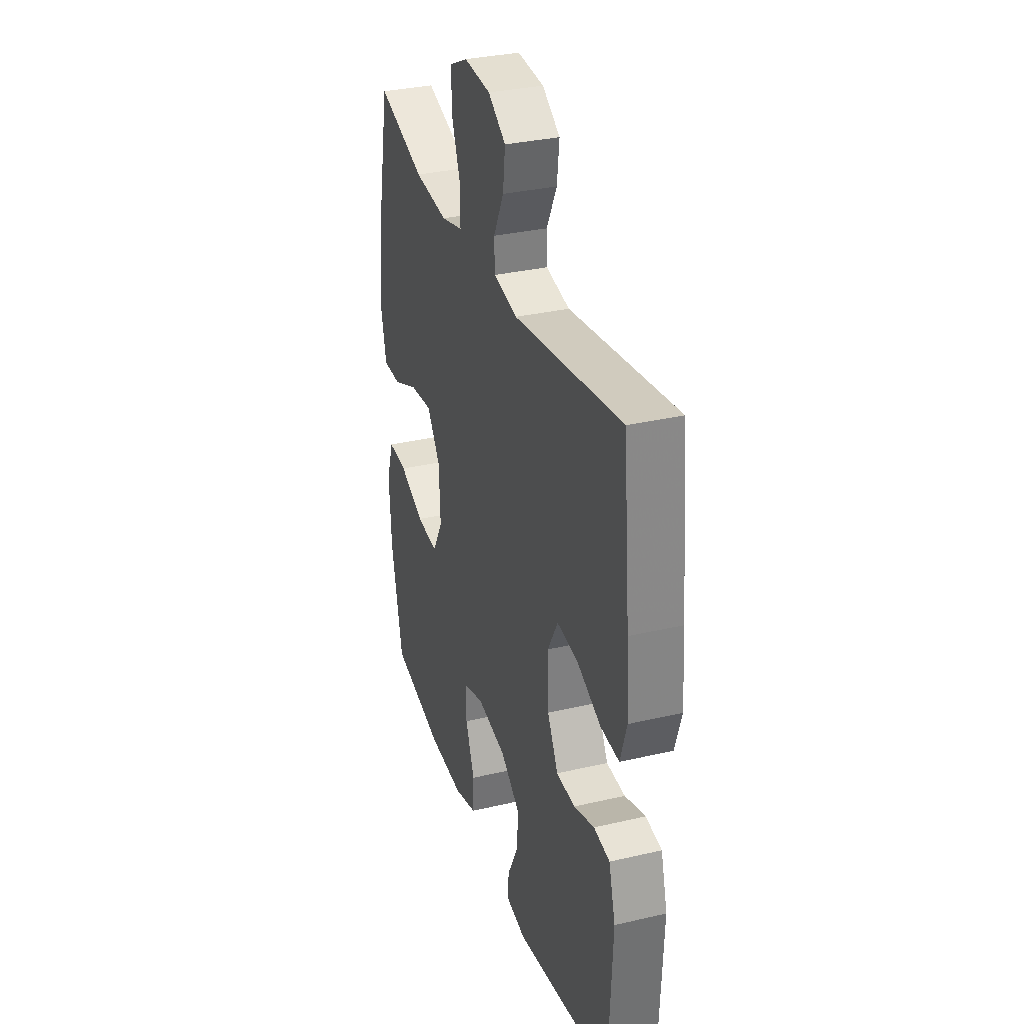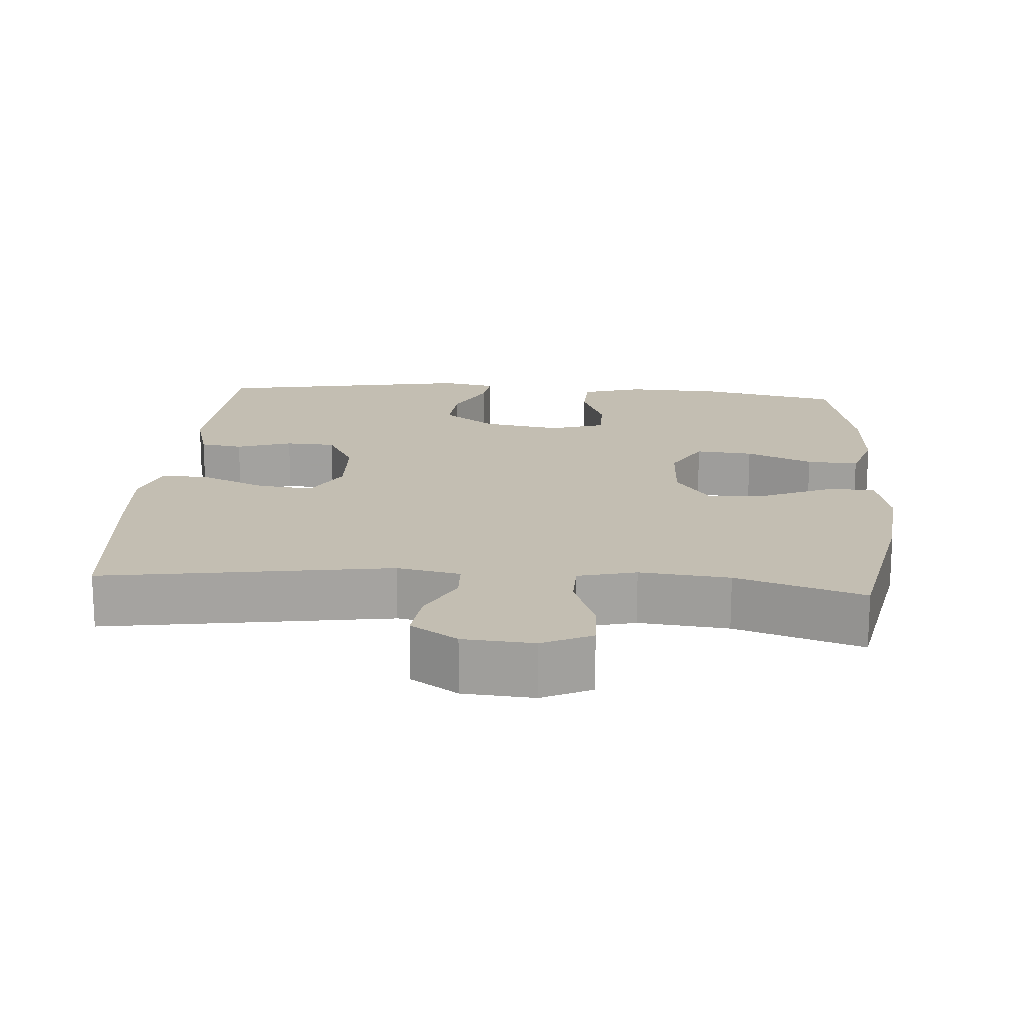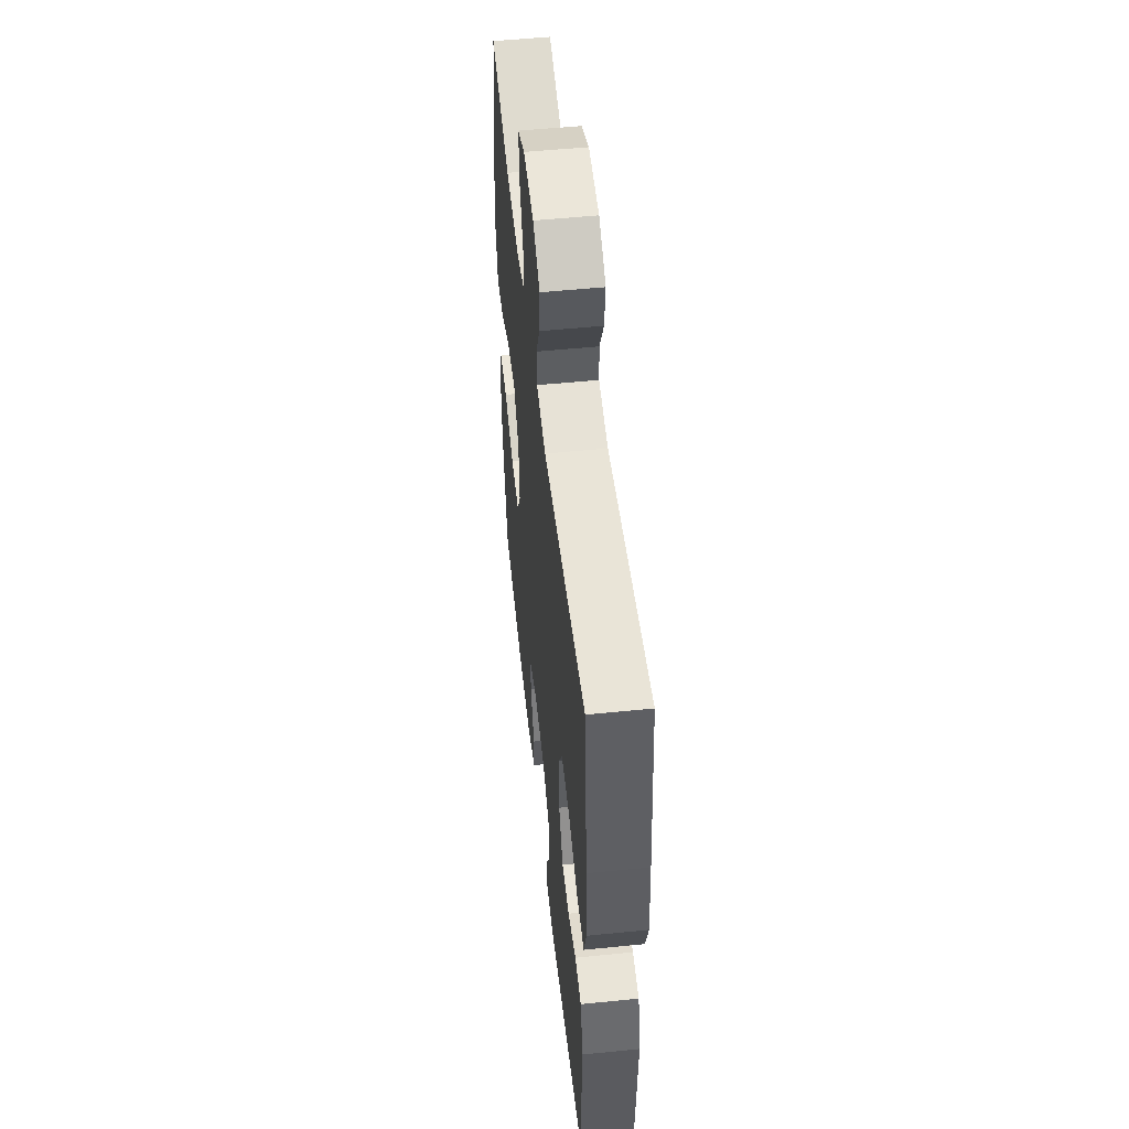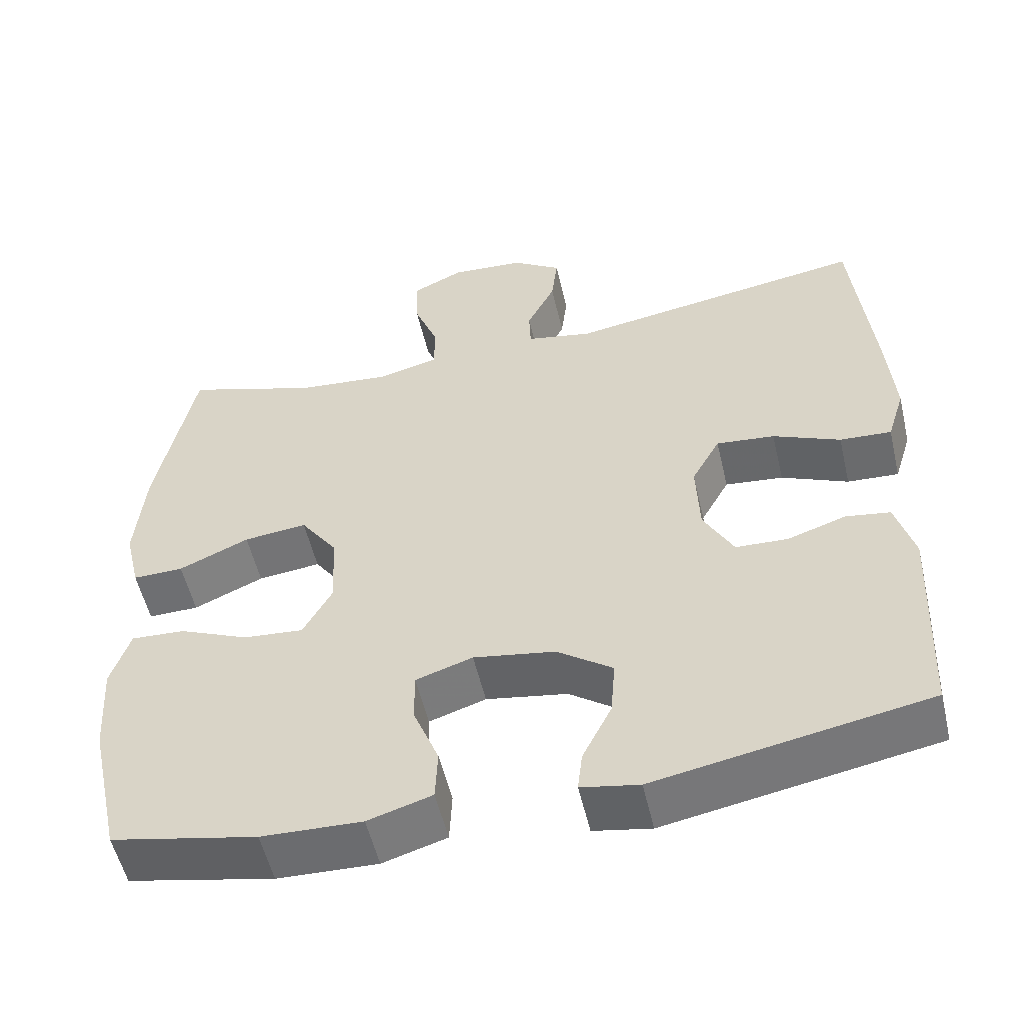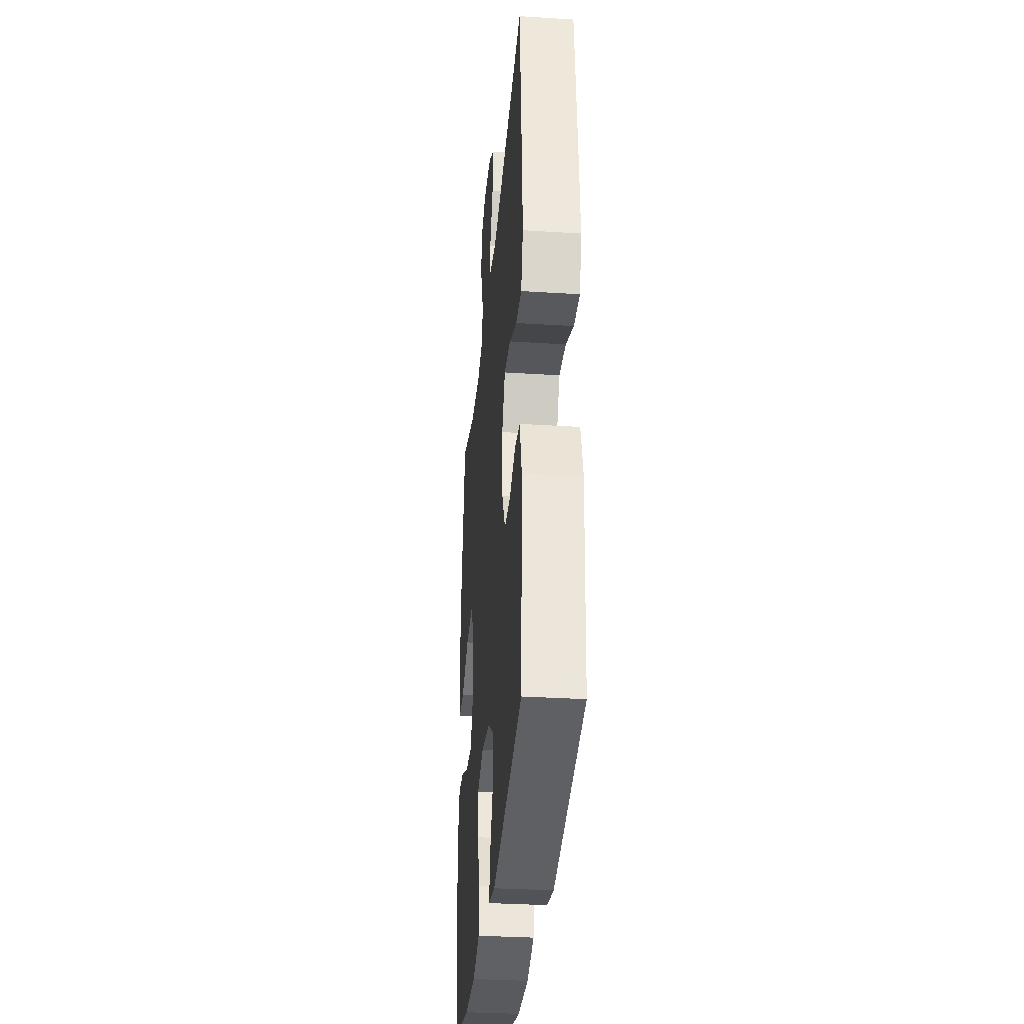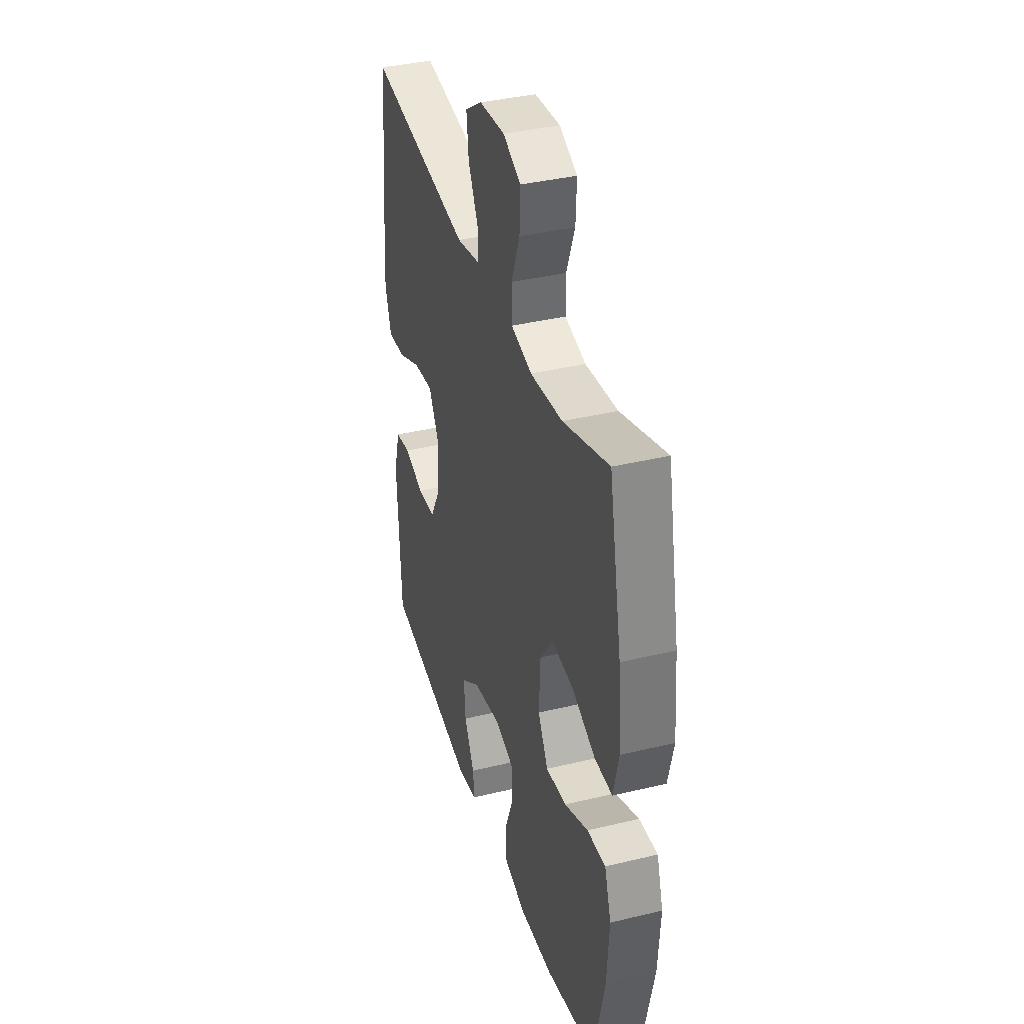
<metadata>
{"format":"obj","ext":"obj","renderer":"f3d","projection":"perspective","resolution":1024,"background":"white","views":[{"elev":32.5,"azim":-108.0,"up":"+Z"},{"elev":17.3,"azim":4.4,"up":"+Y"},{"elev":52.9,"azim":-96.2,"up":"+Z"},{"elev":-54.4,"azim":-166.9,"up":"+Z"},{"elev":-33.1,"azim":-95.0,"up":"+Z"},{"elev":37.7,"azim":72.9,"up":"+Z"}]}
</metadata>
<code>
v -0.5 0.07 0.5
v -0.11 0.07 0.439
v -0.024 0.07 0.456
v -0.022 0.07 0.51
v -0.059 0.07 0.584
v -0.067 0.07 0.653
v -0.003 0.07 0.695
v 0.093 0.07 0.702
v 0.16 0.07 0.67
v 0.157 0.07 0.598
v 0.125 0.07 0.515
v 0.126 0.07 0.452
v 0.205 0.07 0.432
v 0.327 0.07 0.444
v 0.5 0.07 0.5
v 0.549 0.07 0.254
v 0.561 0.07 0.118
v 0.541 0.07 0.032
v 0.475 0.07 0.033
v 0.384 0.07 0.073
v 0.302 0.07 0.082
v 0.254 0.07 0.014
v 0.249 0.07 -0.088
v 0.287 0.07 -0.157
v 0.365 0.07 -0.15
v 0.455 0.07 -0.111
v 0.525 0.07 -0.107
v 0.55 0.07 -0.184
v 0.542 0.07 -0.308
v 0.5 0.07 -0.5
v 0.311 0.07 -0.54
v 0.181 0.07 -0.545
v 0.098 0.07 -0.52
v 0.095 0.07 -0.453
v 0.128 0.07 -0.369
v 0.129 0.07 -0.302
v 0.055 0.07 -0.278
v -0.051 0.07 -0.296
v -0.123 0.07 -0.348
v -0.117 0.07 -0.422
v -0.079 0.07 -0.498
v -0.073 0.07 -0.55
v -0.148 0.07 -0.564
v -0.5 0.07 -0.5
v -0.513 0.07 -0.223
v -0.489 0.07 -0.138
v -0.431 0.07 -0.129
v -0.356 0.07 -0.154
v -0.288 0.07 -0.151
v -0.249 0.07 -0.079
v -0.245 0.07 0.021
v -0.282 0.07 0.088
v -0.358 0.07 0.08
v -0.445 0.07 0.042
v -0.512 0.07 0.038
v -0.535 0.07 0.112
v -0.526 0.07 0.233
v -0.5 0 0.5
v -0.11 0 0.439
v -0.024 0 0.456
v -0.022 0 0.51
v -0.059 0 0.584
v -0.067 0 0.653
v -0.003 0 0.695
v 0.093 0 0.702
v 0.16 0 0.67
v 0.157 0 0.598
v 0.125 0 0.515
v 0.126 0 0.452
v 0.205 0 0.432
v 0.327 0 0.444
v 0.5 0 0.5
v 0.549 0 0.254
v 0.561 0 0.118
v 0.541 0 0.032
v 0.475 0 0.033
v 0.384 0 0.073
v 0.302 0 0.082
v 0.254 0 0.014
v 0.249 0 -0.088
v 0.287 0 -0.157
v 0.365 0 -0.15
v 0.455 0 -0.111
v 0.525 0 -0.107
v 0.55 0 -0.184
v 0.542 0 -0.308
v 0.5 0 -0.5
v 0.311 0 -0.54
v 0.181 0 -0.545
v 0.098 0 -0.52
v 0.095 0 -0.453
v 0.128 0 -0.369
v 0.129 0 -0.302
v 0.055 0 -0.278
v -0.051 0 -0.296
v -0.123 0 -0.348
v -0.117 0 -0.422
v -0.079 0 -0.498
v -0.073 0 -0.55
v -0.148 0 -0.564
v -0.5 0 -0.5
v -0.513 0 -0.223
v -0.489 0 -0.138
v -0.431 0 -0.129
v -0.356 0 -0.154
v -0.288 0 -0.151
v -0.249 0 -0.079
v -0.245 0 0.021
v -0.282 0 0.088
v -0.358 0 0.08
v -0.445 0 0.042
v -0.512 0 0.038
v -0.535 0 0.112
v -0.526 0 0.233
f 56 57 1 2
f 53 54 55 56
f 52 53 56 2
f 51 52 2 3
f 50 51 3
f 45 46 47 48
f 45 48 49
f 44 45 49
f 43 44 49
f 40 41 42 43
f 39 40 43 49
f 38 39 49 50
f 32 33 34 35
f 32 35 36
f 31 32 36
f 30 31 36
f 29 30 36
f 28 29 36 37
f 25 26 27 28
f 24 25 28 37
f 17 18 19 20
f 17 20 21
f 14 15 16 17
f 13 14 17 21
f 12 13 21 22
f 8 9 10 11
f 8 11 12
f 7 8 12
f 4 5 6 7
f 3 4 7 12
f 23 24 37 38
f 22 23 38 50
f 3 12 22 50
f 59 58 114 113
f 113 112 111 110
f 59 113 110 109
f 60 59 109 108
f 60 108 107
f 105 104 103 102
f 106 105 102
f 106 102 101
f 106 101 100
f 100 99 98 97
f 106 100 97 96
f 107 106 96 95
f 92 91 90 89
f 93 92 89
f 93 89 88
f 93 88 87
f 93 87 86
f 94 93 86 85
f 85 84 83 82
f 94 85 82 81
f 77 76 75 74
f 78 77 74
f 74 73 72 71
f 78 74 71 70
f 79 78 70 69
f 68 67 66 65
f 69 68 65
f 69 65 64
f 64 63 62 61
f 69 64 61 60
f 95 94 81 80
f 107 95 80 79
f 107 79 69 60
f 1 58 59 2
f 2 59 60 3
f 3 60 61 4
f 4 61 62 5
f 5 62 63 6
f 6 63 64 7
f 7 64 65 8
f 8 65 66 9
f 9 66 67 10
f 10 67 68 11
f 11 68 69 12
f 12 69 70 13
f 13 70 71 14
f 14 71 72 15
f 15 72 73 16
f 16 73 74 17
f 17 74 75 18
f 18 75 76 19
f 19 76 77 20
f 20 77 78 21
f 21 78 79 22
f 22 79 80 23
f 23 80 81 24
f 24 81 82 25
f 25 82 83 26
f 26 83 84 27
f 27 84 85 28
f 28 85 86 29
f 29 86 87 30
f 30 87 88 31
f 31 88 89 32
f 32 89 90 33
f 33 90 91 34
f 34 91 92 35
f 35 92 93 36
f 36 93 94 37
f 37 94 95 38
f 38 95 96 39
f 39 96 97 40
f 40 97 98 41
f 41 98 99 42
f 42 99 100 43
f 43 100 101 44
f 44 101 102 45
f 45 102 103 46
f 46 103 104 47
f 47 104 105 48
f 48 105 106 49
f 49 106 107 50
f 50 107 108 51
f 51 108 109 52
f 52 109 110 53
f 53 110 111 54
f 54 111 112 55
f 55 112 113 56
f 56 113 114 57
f 57 114 58 1

</code>
